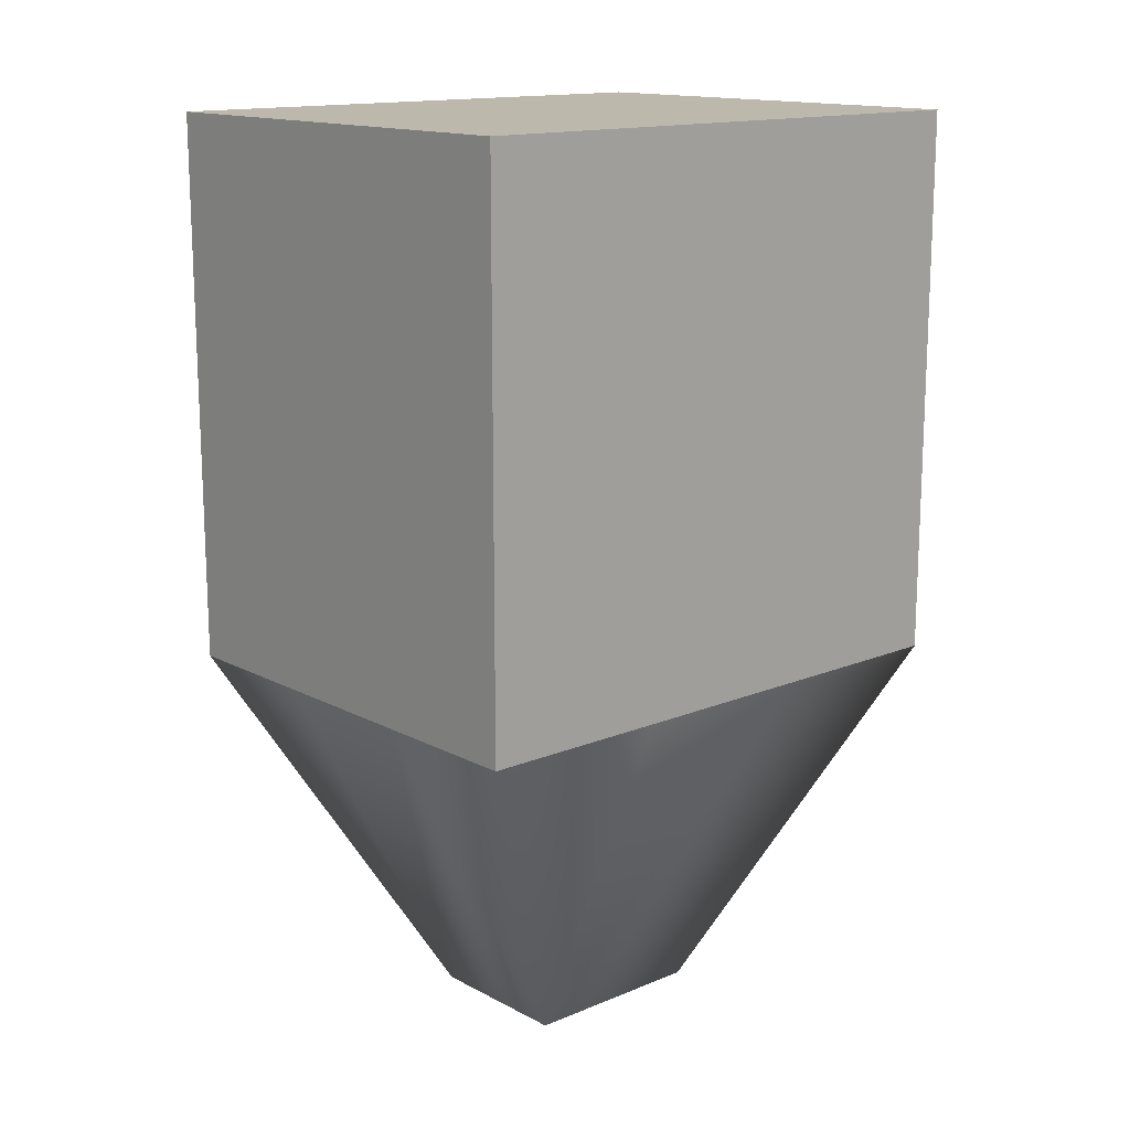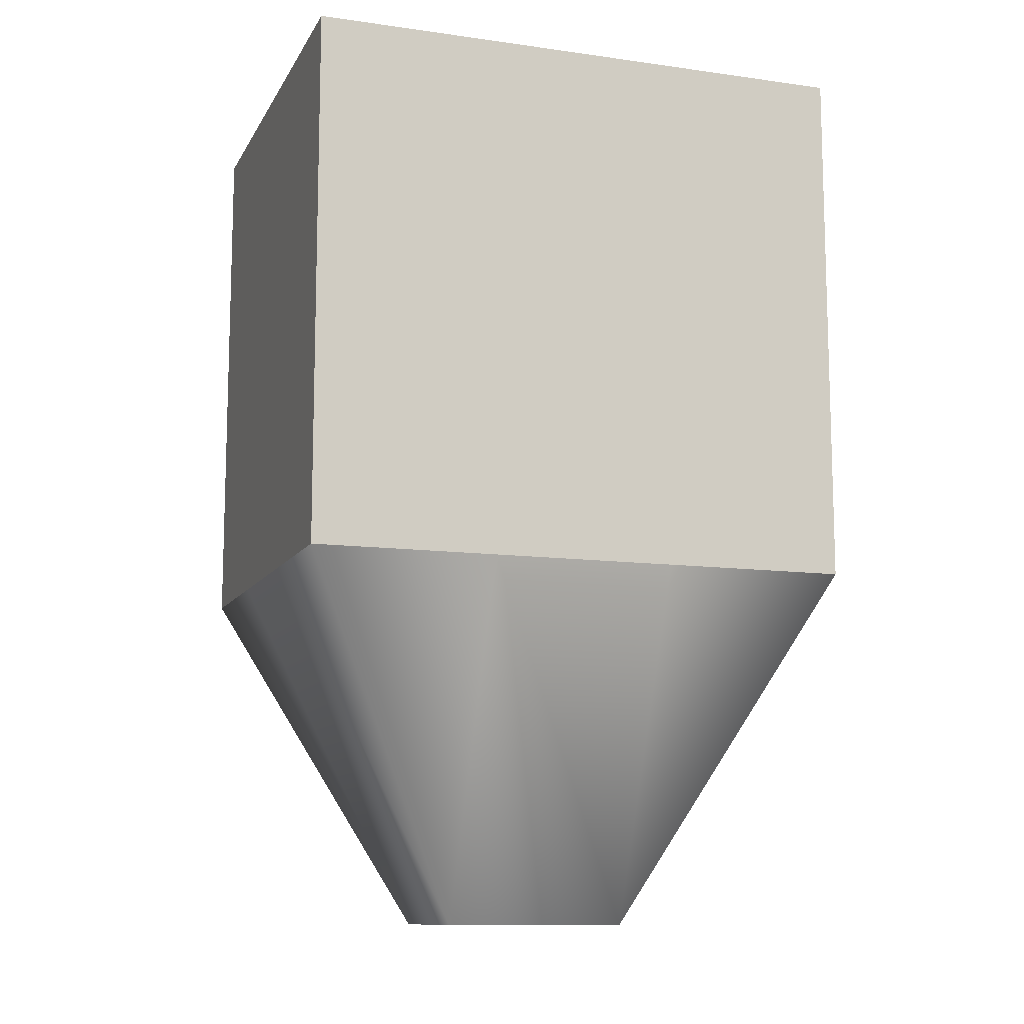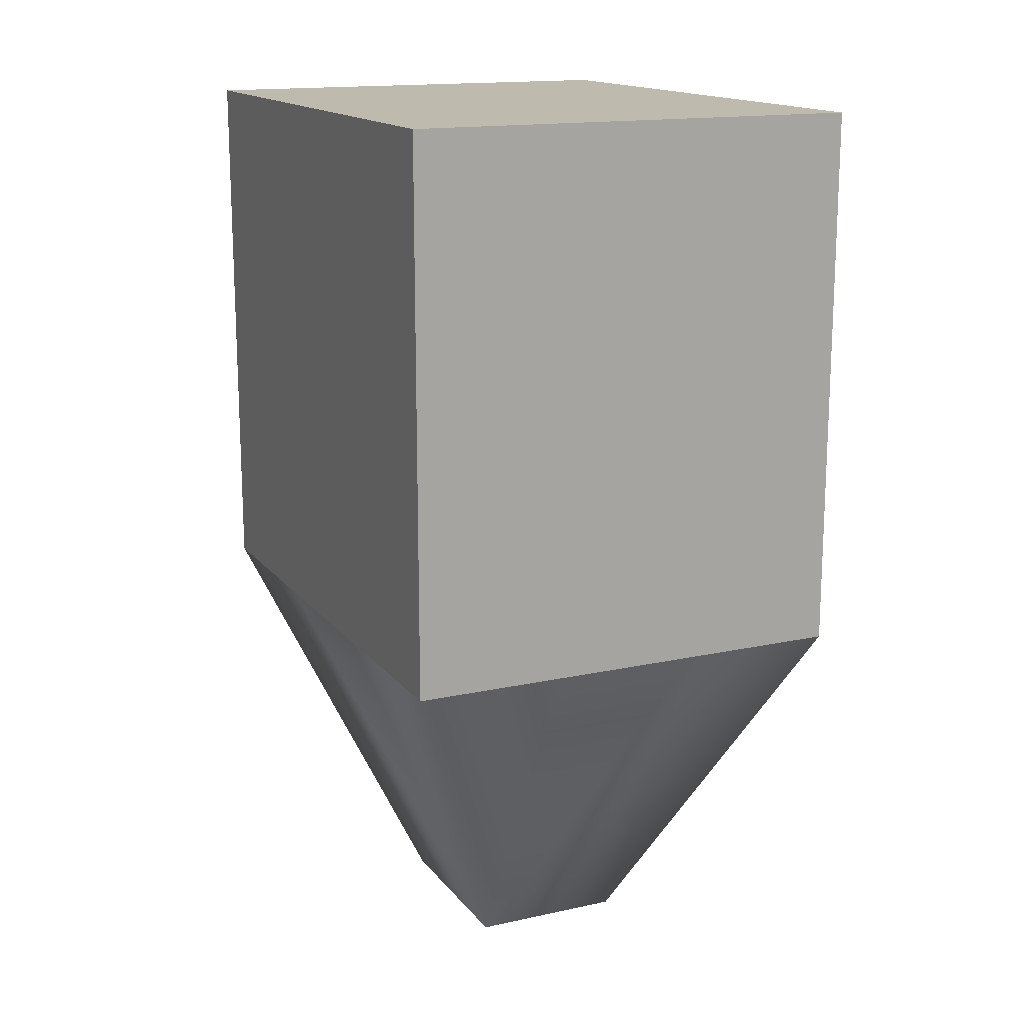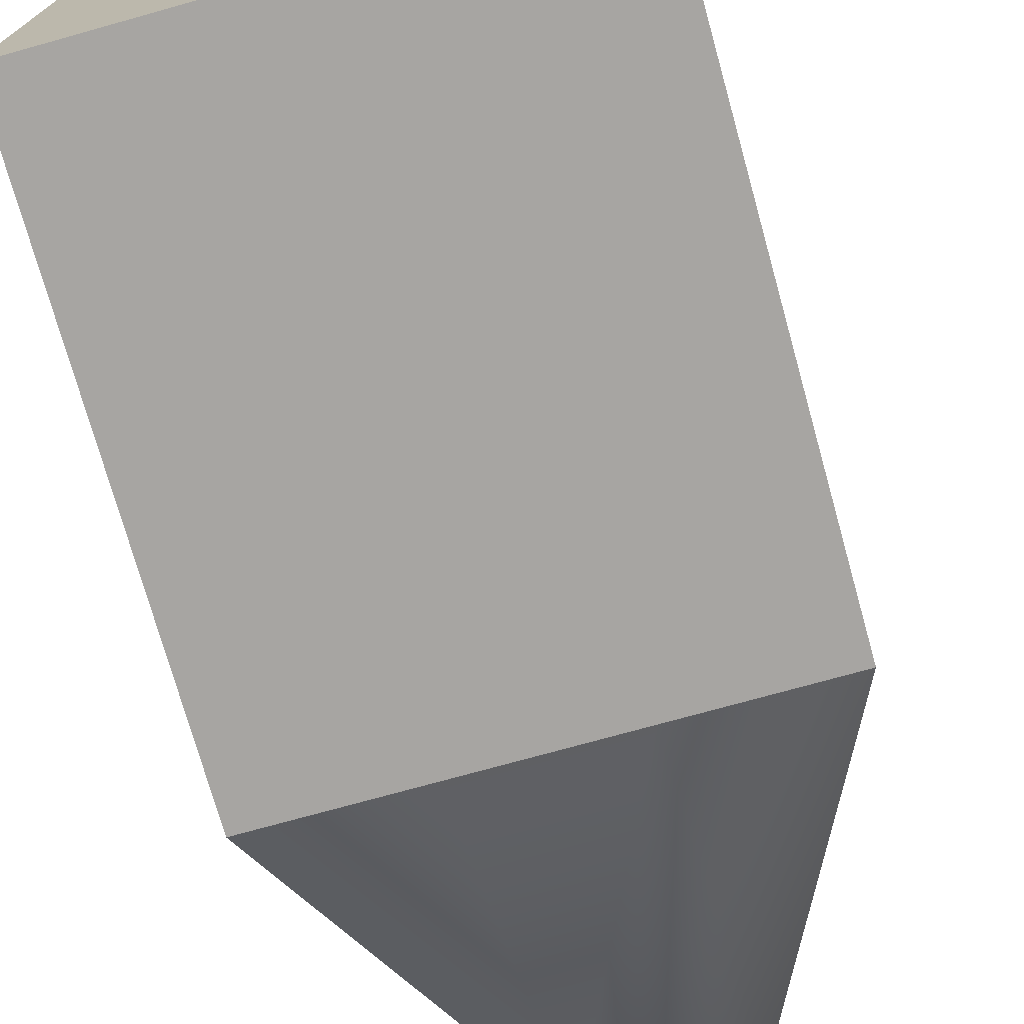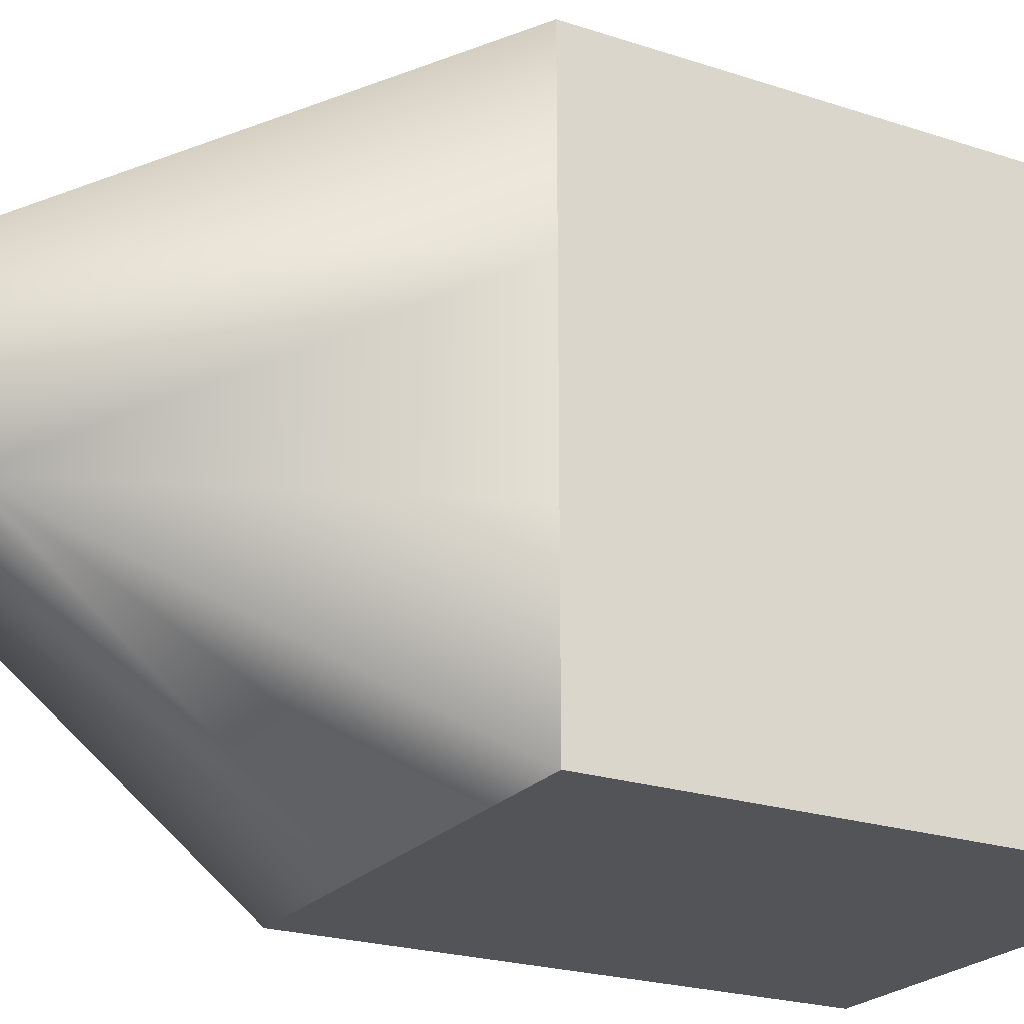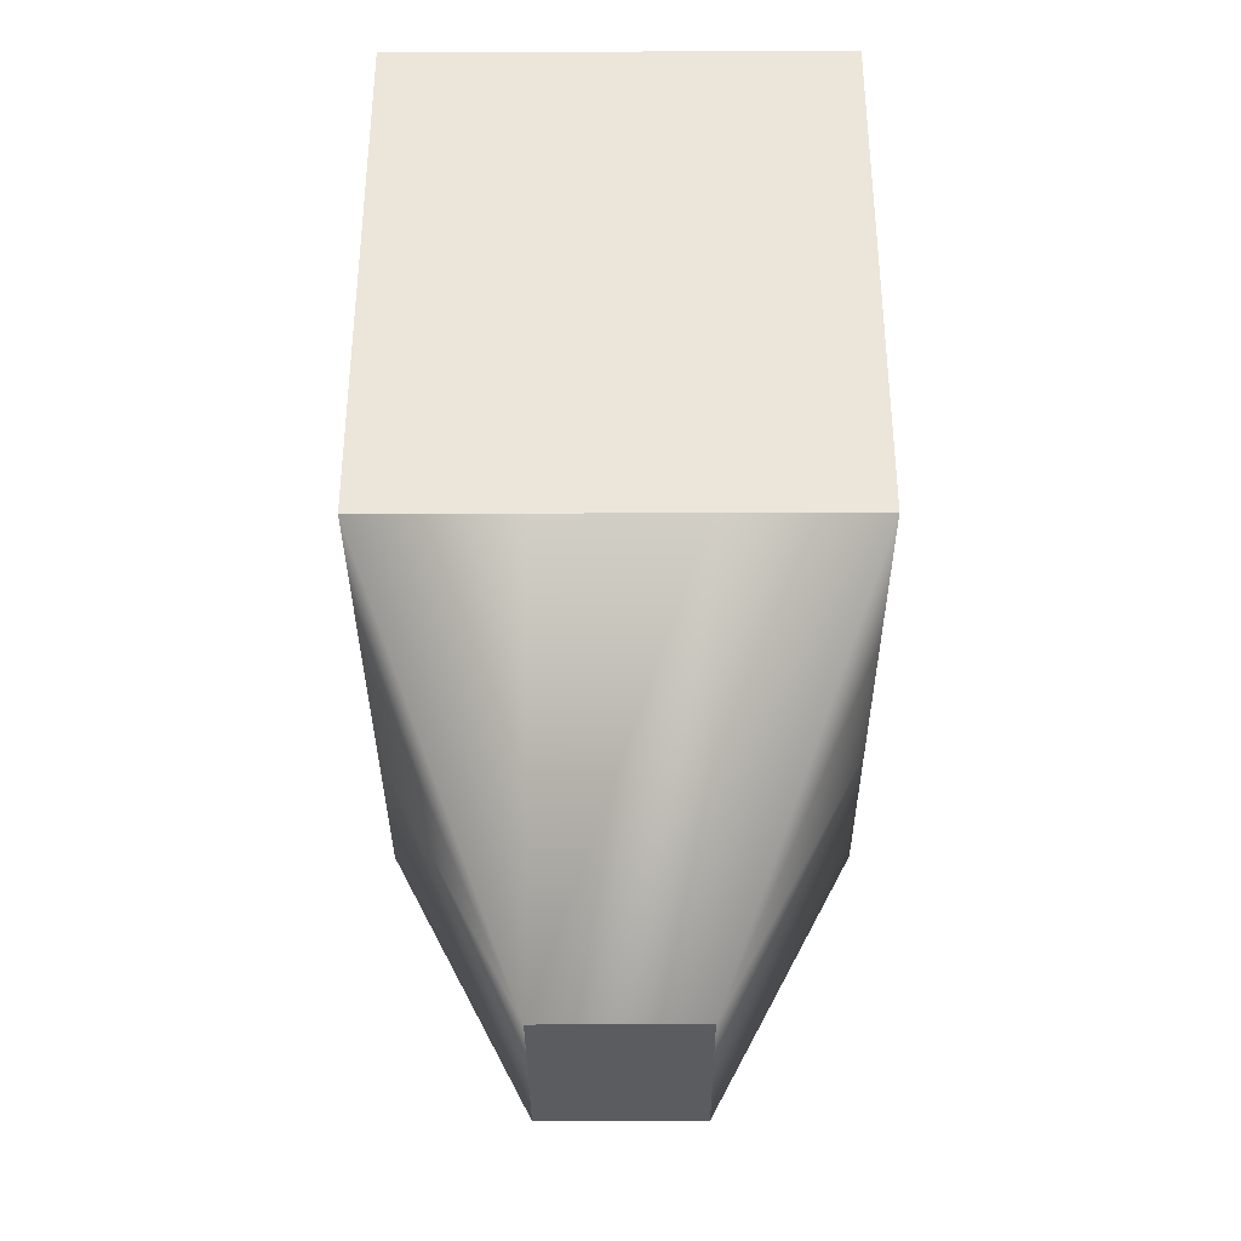
<metadata>
{"format":"obj","ext":"obj","renderer":"f3d","projection":"perspective","resolution":1024,"background":"white","views":[{"elev":14.9,"azim":48.4,"up":"+Z"},{"elev":-11.1,"azim":-108.9,"up":"+Z"},{"elev":15.7,"azim":-24.7,"up":"+Z"},{"elev":-73.9,"azim":15.6,"up":"+Y"},{"elev":-22.8,"azim":-119.3,"up":"+Y"},{"elev":-34.9,"azim":0.3,"up":"+Z"}]}
</metadata>
<code>
o Laser_bullet1_Box001
v 0.0598 -0.2228 -0.1454
v 0.0598 -0.2228 0.2842
v -0.0598 -0.2228 0.2842
v -0.0598 -0.2228 -0.1454
v -0.0598 0.2228 -0.1454
v -0.0598 0.2228 0.2842
v 0.0598 0.2228 0.2842
v 0.0598 0.2228 -0.1454
v 0.0598 0.0743 0.2842
v -0.0598 0.0743 0.2842
v -0.0598 -0.0743 0.2842
v 0.0598 -0.0743 0.2842
v 0.1793 0.0743 -0.1454
v 0.1793 0.0743 0.2842
v 0.1793 -0.0743 0.2842
v 0.1793 -0.0743 -0.1454
v -0.0598 0.0743 -0.4313
v 0.0598 0.0743 -0.4313
v 0.0598 -0.0743 -0.4313
v -0.0598 -0.0743 -0.4313
v -0.1793 0.0743 0.2842
v -0.1793 0.0743 -0.1454
v -0.1793 -0.0743 -0.1454
v -0.1793 -0.0743 0.2842
v 0.1793 -0.2228 -0.1454
v 0.1793 -0.2228 0.2842
v -0.1793 -0.2228 0.2842
v -0.1793 -0.2228 -0.1454
v -0.1793 0.2228 -0.1454
v -0.1793 0.2228 0.2842
v 0.1793 0.2228 0.2842
v 0.1793 0.2228 -0.1454
f 1 2 3 4
f 5 6 7 8
f 9 10 11 12
f 13 14 15 16
f 17 18 19 20
f 21 22 23 24
f 25 26 2 1
f 3 27 28 4
f 29 30 6 5
f 7 31 32 8
f 14 9 12 15
f 24 11 10 21
f 22 17 20 23
f 7 6 10 9
f 3 2 12 11
f 32 31 14 13
f 15 26 25 16
f 5 8 18 17
f 1 4 20 19
f 21 30 29 22
f 28 27 24 23
f 31 7 9 14
f 2 26 15 12
f 27 3 11 24
f 6 30 21 10
f 29 5 17
f 20 28 23
f 25 1 19
f 32 13 18
f 17 22 29
f 20 4 28
f 19 16 25
f 19 18 13 16
f 32 18 8

</code>
